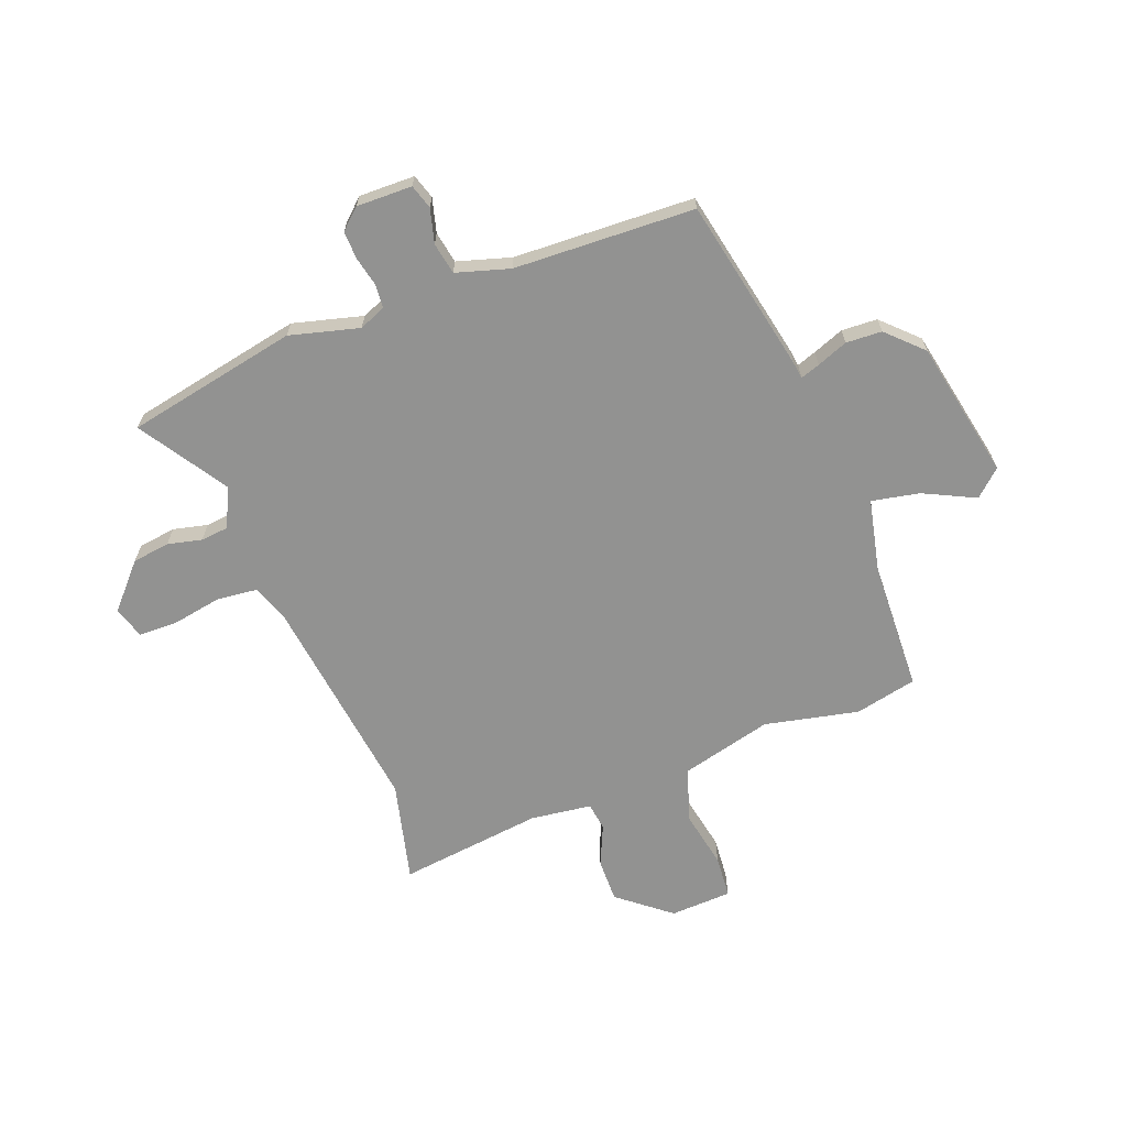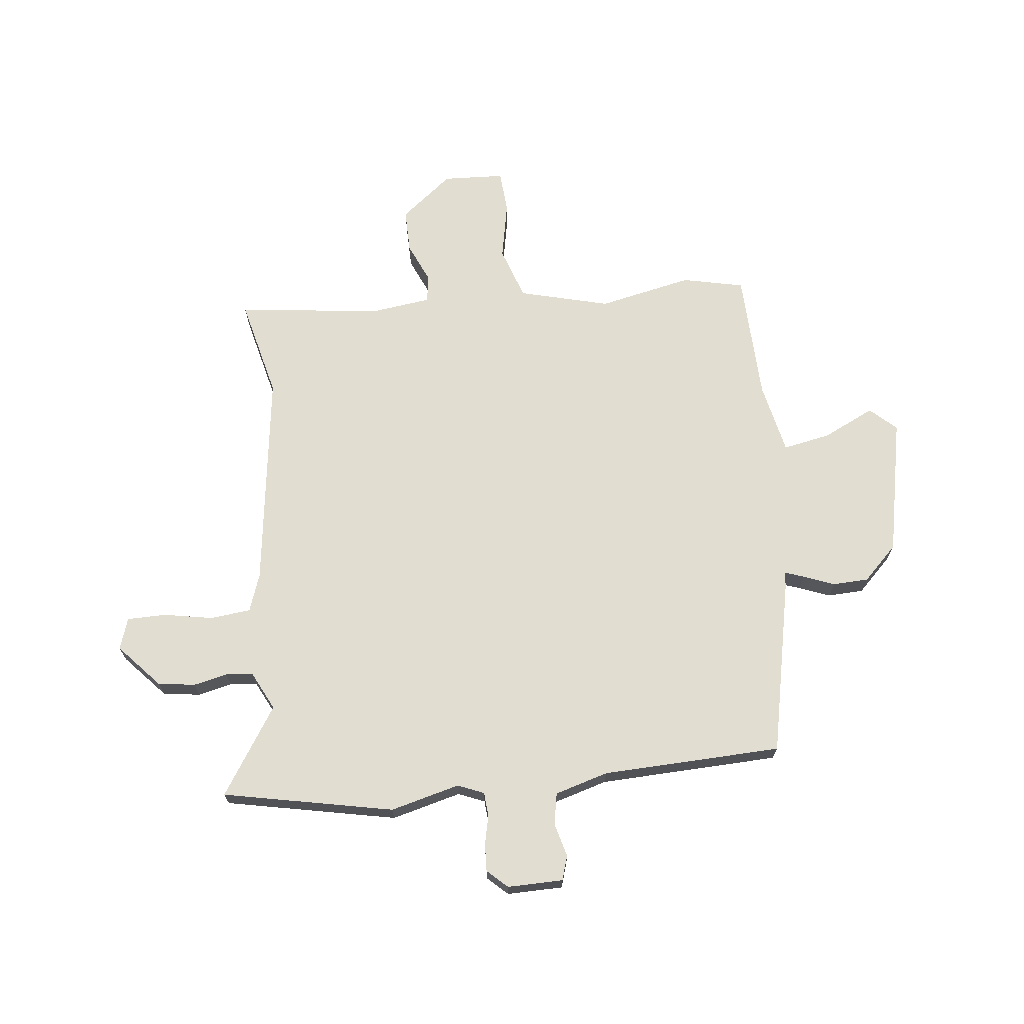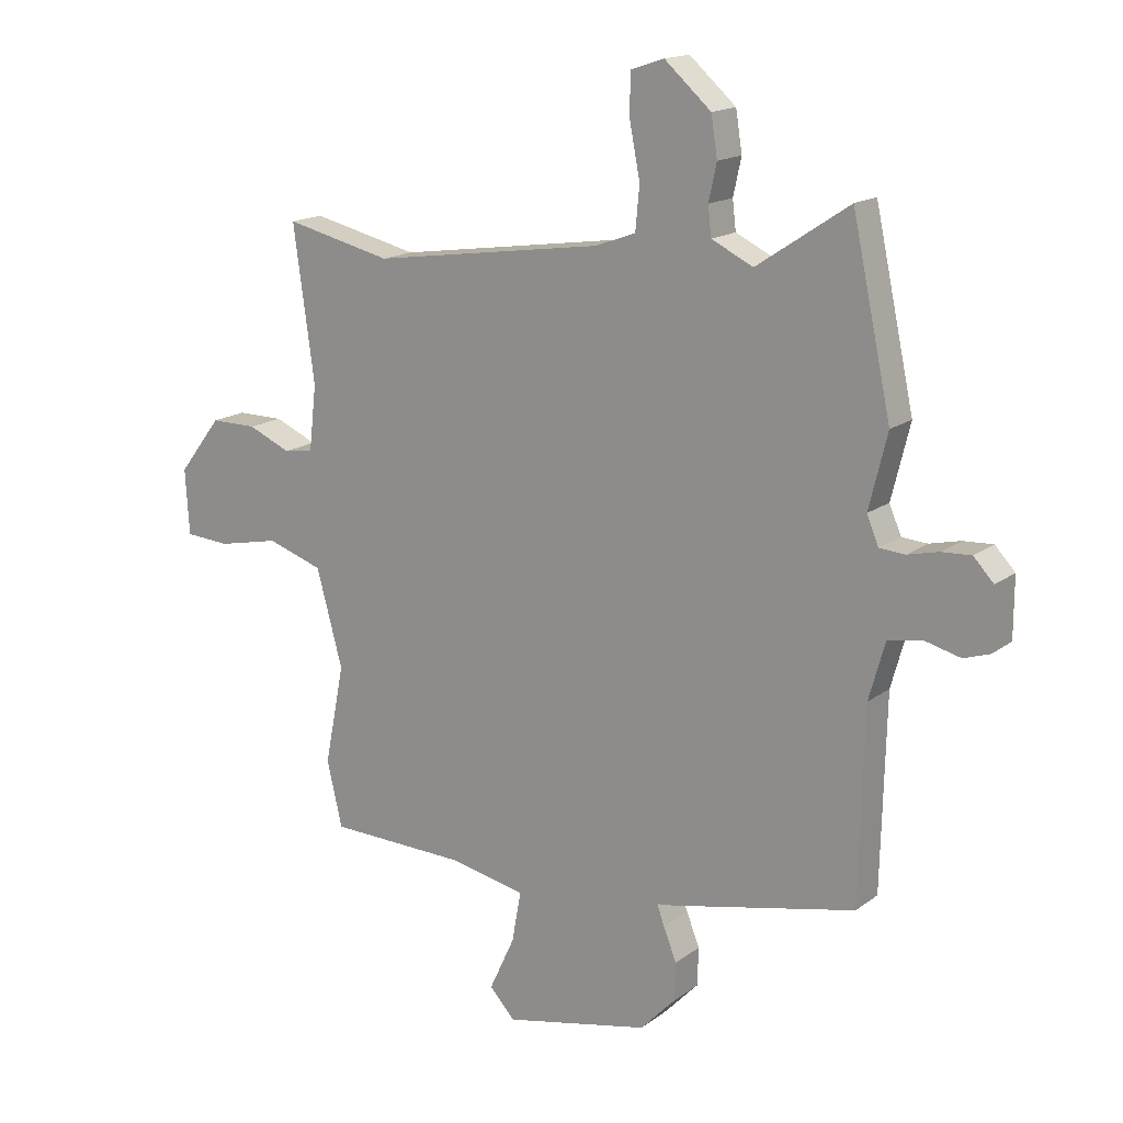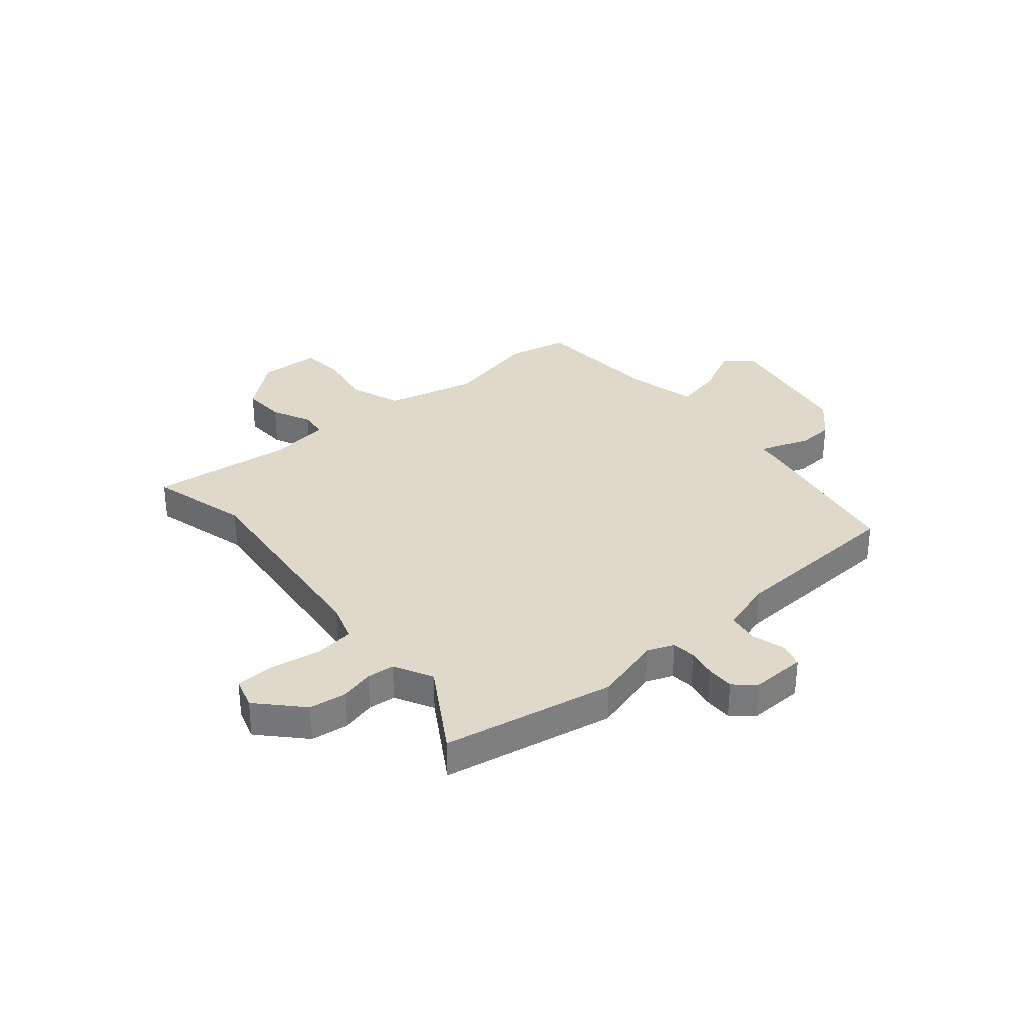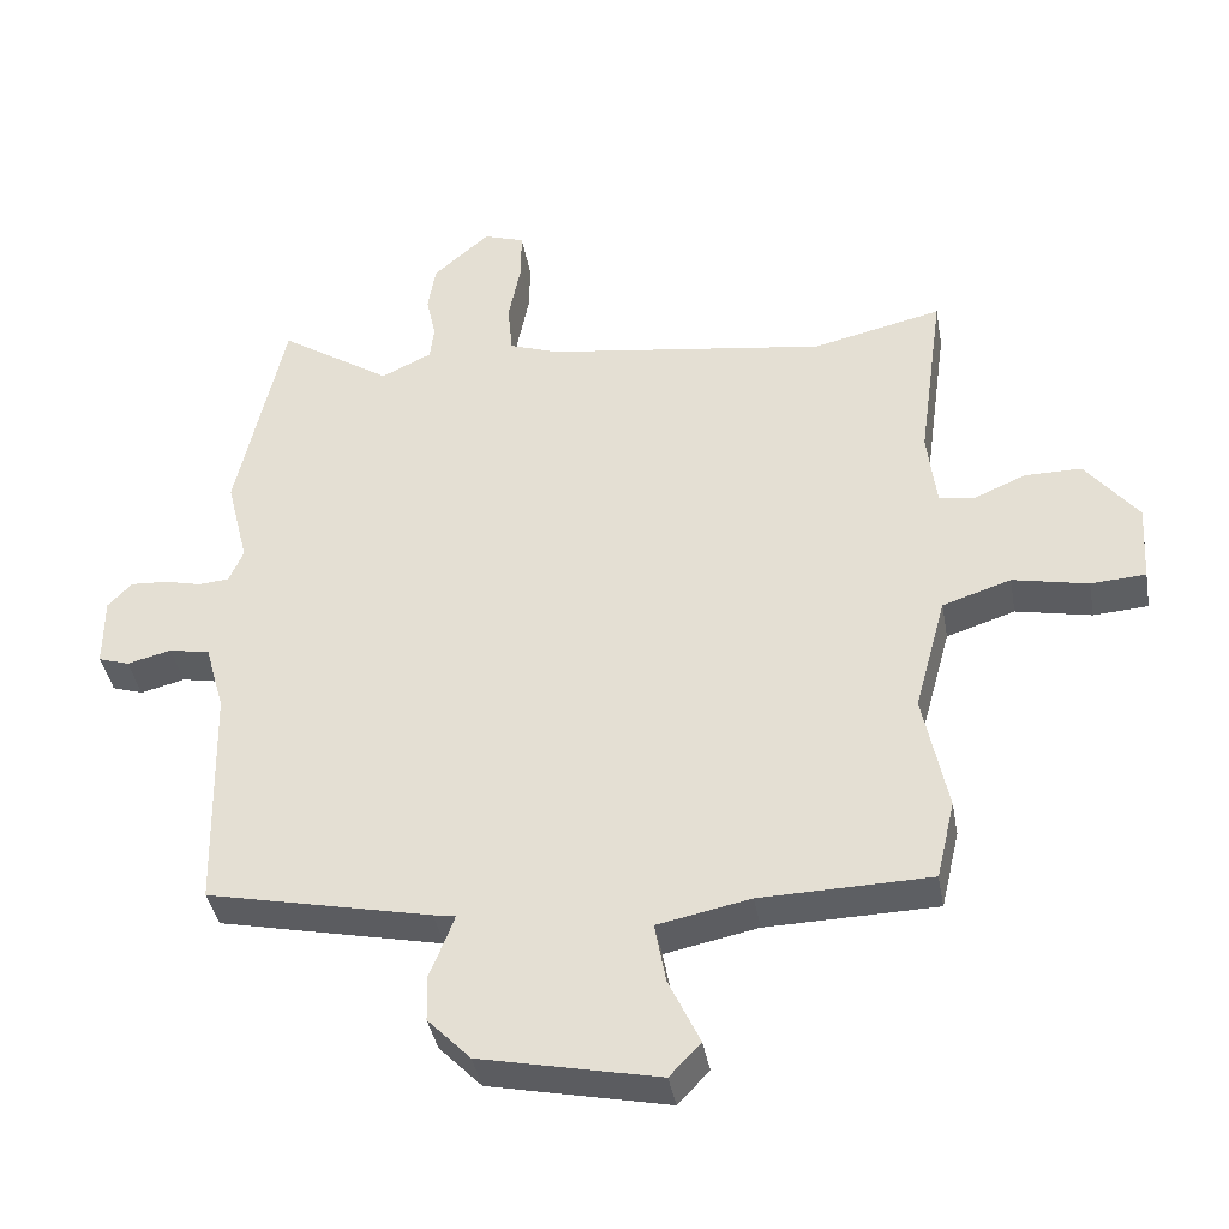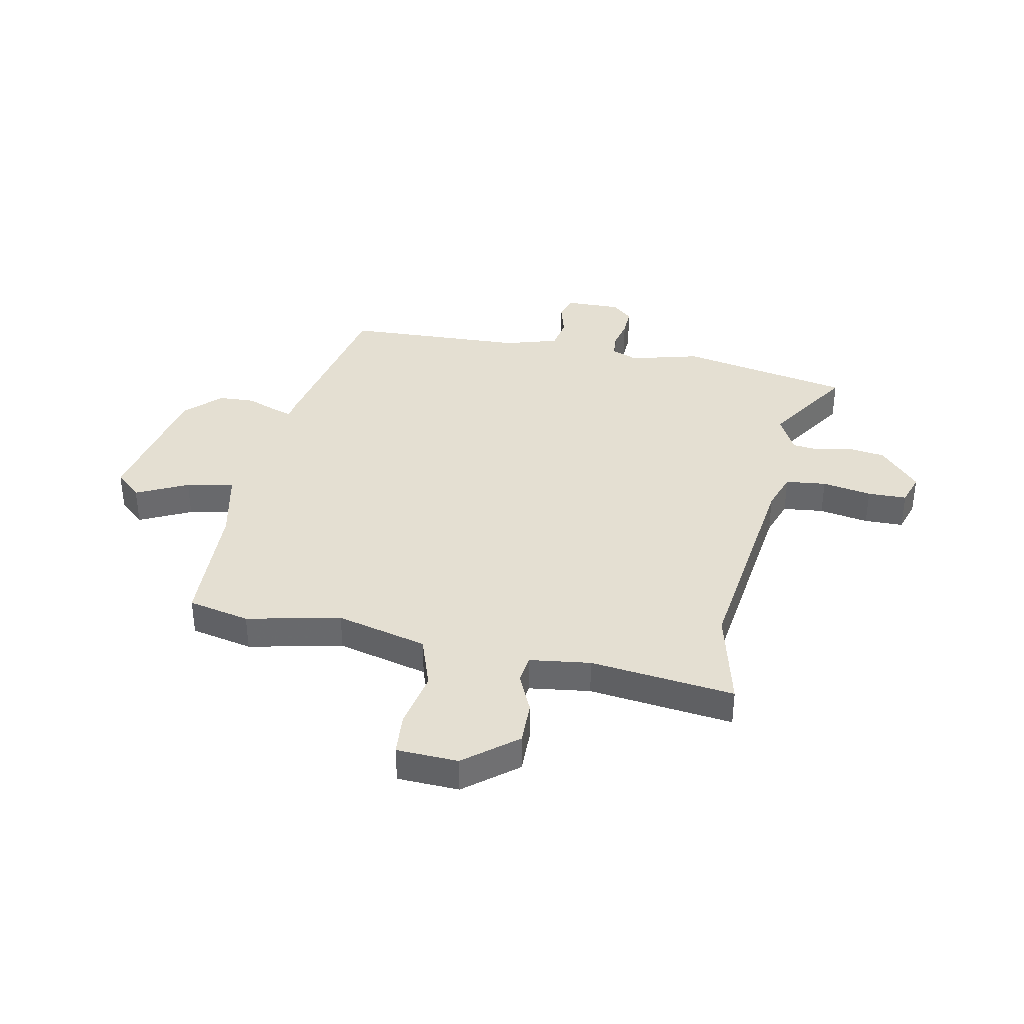
<metadata>
{"format":"obj","ext":"obj","renderer":"f3d","projection":"perspective","resolution":1024,"background":"white","views":[{"elev":-66.2,"azim":109.9,"up":"+Y"},{"elev":68.9,"azim":83.0,"up":"+Y"},{"elev":16.3,"azim":34.5,"up":"+Z"},{"elev":31.8,"azim":48.0,"up":"+Y"},{"elev":-40.0,"azim":-169.9,"up":"+Z"},{"elev":37.2,"azim":-79.6,"up":"+Y"}]}
</metadata>
<code>
v -0.564 0.07 0.515
v -0.376 0.07 0.472
v 0.032 0.07 0.532
v 0.103 0.07 0.558
v 0.11 0.07 0.634
v 0.092 0.07 0.726
v 0.092 0.07 0.799
v 0.151 0.07 0.819
v 0.233 0.07 0.747
v 0.244 0.07 0.677
v 0.23 0.07 0.613
v 0.236 0.07 0.562
v 0.309 0.07 0.527
v 0.471 0.07 0.635
v 0.54 0.07 0.316
v 0.508 0.07 0.186
v 0.529 0.07 0.137
v 0.574 0.07 0.134
v 0.628 0.07 0.147
v 0.68 0.07 0.15
v 0.715 0.07 0.113
v 0.715 0.07 0.009
v 0.67 0.07 -0.006
v 0.606 0.07 0.01
v 0.547 0.07 -0.002
v 0.519 0.07 -0.102
v 0.511 0.07 -0.439
v 0.187 0.07 -0.511
v 0.155 0.07 -0.516
v 0.168 0.07 -0.552
v 0.191 0.07 -0.609
v 0.189 0.07 -0.676
v 0.127 0.07 -0.741
v -0.13 0.07 -0.797
v -0.175 0.07 -0.749
v -0.13 0.07 -0.652
v -0.114 0.07 -0.563
v -0.248 0.07 -0.536
v -0.493 0.07 -0.531
v -0.52 0.07 -0.416
v -0.485 0.07 -0.24
v -0.531 0.07 -0.071
v -0.63 0.07 -0.039
v -0.739 0.07 -0.062
v -0.818 0.07 -0.057
v -0.825 0.07 0.058
v -0.749 0.07 0.156
v -0.667 0.07 0.156
v -0.592 0.07 0.124
v -0.54 0.07 0.132
v -0.527 0.07 0.246
v -0.564 0 0.515
v -0.376 0 0.472
v 0.032 0 0.532
v 0.103 0 0.558
v 0.11 0 0.634
v 0.092 0 0.726
v 0.092 0 0.799
v 0.151 0 0.819
v 0.233 0 0.747
v 0.244 0 0.677
v 0.23 0 0.613
v 0.236 0 0.562
v 0.309 0 0.527
v 0.471 0 0.635
v 0.54 0 0.316
v 0.508 0 0.186
v 0.529 0 0.137
v 0.574 0 0.134
v 0.628 0 0.147
v 0.68 0 0.15
v 0.715 0 0.113
v 0.715 0 0.009
v 0.67 0 -0.006
v 0.606 0 0.01
v 0.547 0 -0.002
v 0.519 0 -0.102
v 0.511 0 -0.439
v 0.187 0 -0.511
v 0.155 0 -0.516
v 0.168 0 -0.552
v 0.191 0 -0.609
v 0.189 0 -0.676
v 0.127 0 -0.741
v -0.13 0 -0.797
v -0.175 0 -0.749
v -0.13 0 -0.652
v -0.114 0 -0.563
v -0.248 0 -0.536
v -0.493 0 -0.531
v -0.52 0 -0.416
v -0.485 0 -0.24
v -0.531 0 -0.071
v -0.63 0 -0.039
v -0.739 0 -0.062
v -0.818 0 -0.057
v -0.825 0 0.058
v -0.749 0 0.156
v -0.667 0 0.156
v -0.592 0 0.124
v -0.54 0 0.132
v -0.527 0 0.246
f 46 47 48 49
f 46 49 50
f 43 44 45 46
f 42 43 46 50
f 41 42 50 51
f 38 39 40 41
f 37 38 41 51
f 33 34 35 36
f 33 36 37
f 30 31 32 33
f 29 30 33 37
f 26 27 28 29
f 25 26 29 37
f 21 22 23 24
f 21 24 25
f 18 19 20 21
f 17 18 21 25
f 16 17 25 37
f 13 14 15 16
f 12 13 16 37
f 8 9 10 11
f 5 6 7 8
f 4 5 8 11
f 37 51 1 2
f 4 11 12 37
f 3 4 37
f 2 3 37
f 100 99 98 97
f 101 100 97
f 97 96 95 94
f 101 97 94 93
f 102 101 93 92
f 92 91 90 89
f 102 92 89 88
f 87 86 85 84
f 88 87 84
f 84 83 82 81
f 88 84 81 80
f 80 79 78 77
f 88 80 77 76
f 75 74 73 72
f 76 75 72
f 72 71 70 69
f 76 72 69 68
f 88 76 68 67
f 67 66 65 64
f 88 67 64 63
f 62 61 60 59
f 59 58 57 56
f 62 59 56 55
f 53 52 102 88
f 88 63 62 55
f 88 55 54
f 88 54 53
f 1 52 53 2
f 2 53 54 3
f 3 54 55 4
f 4 55 56 5
f 5 56 57 6
f 6 57 58 7
f 7 58 59 8
f 8 59 60 9
f 9 60 61 10
f 10 61 62 11
f 11 62 63 12
f 12 63 64 13
f 13 64 65 14
f 14 65 66 15
f 15 66 67 16
f 16 67 68 17
f 17 68 69 18
f 18 69 70 19
f 19 70 71 20
f 20 71 72 21
f 21 72 73 22
f 22 73 74 23
f 23 74 75 24
f 24 75 76 25
f 25 76 77 26
f 26 77 78 27
f 27 78 79 28
f 28 79 80 29
f 29 80 81 30
f 30 81 82 31
f 31 82 83 32
f 32 83 84 33
f 33 84 85 34
f 34 85 86 35
f 35 86 87 36
f 36 87 88 37
f 37 88 89 38
f 38 89 90 39
f 39 90 91 40
f 40 91 92 41
f 41 92 93 42
f 42 93 94 43
f 43 94 95 44
f 44 95 96 45
f 45 96 97 46
f 46 97 98 47
f 47 98 99 48
f 48 99 100 49
f 49 100 101 50
f 50 101 102 51
f 51 102 52 1

</code>
